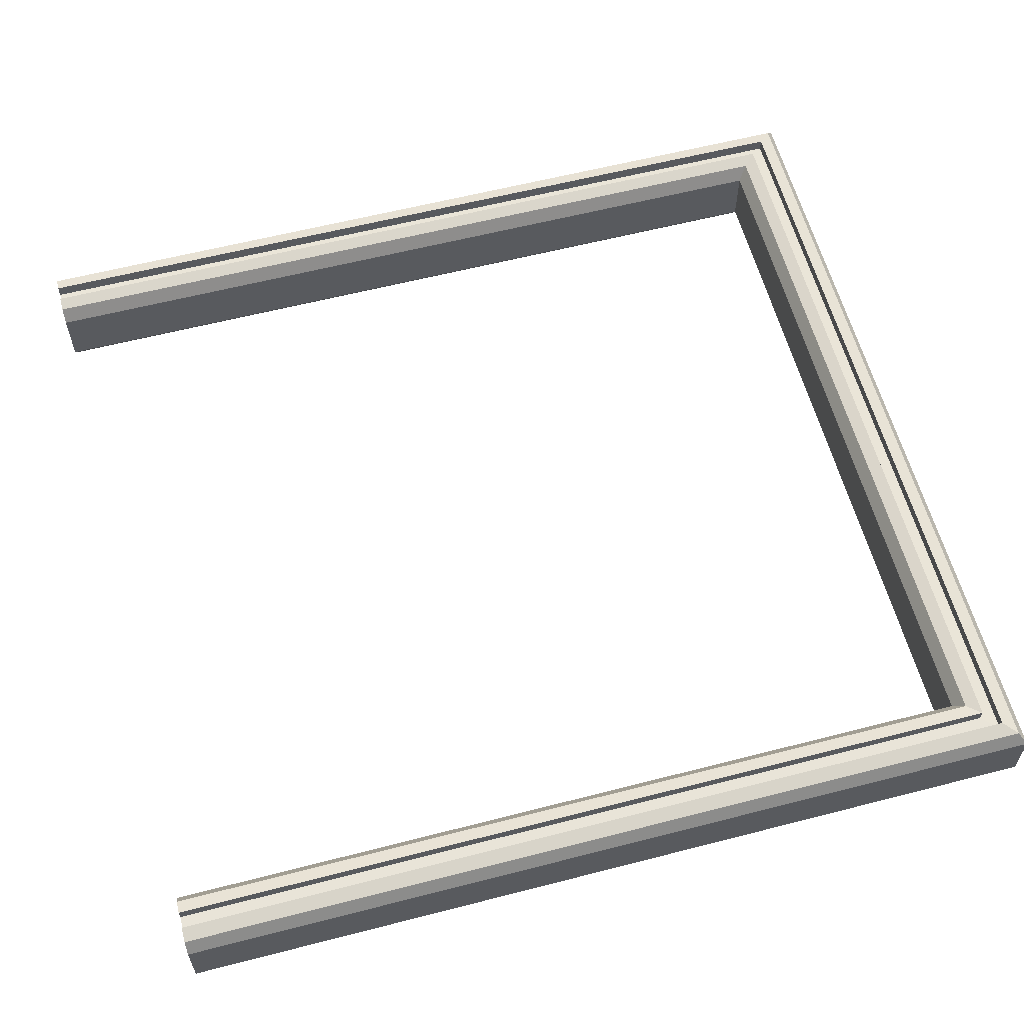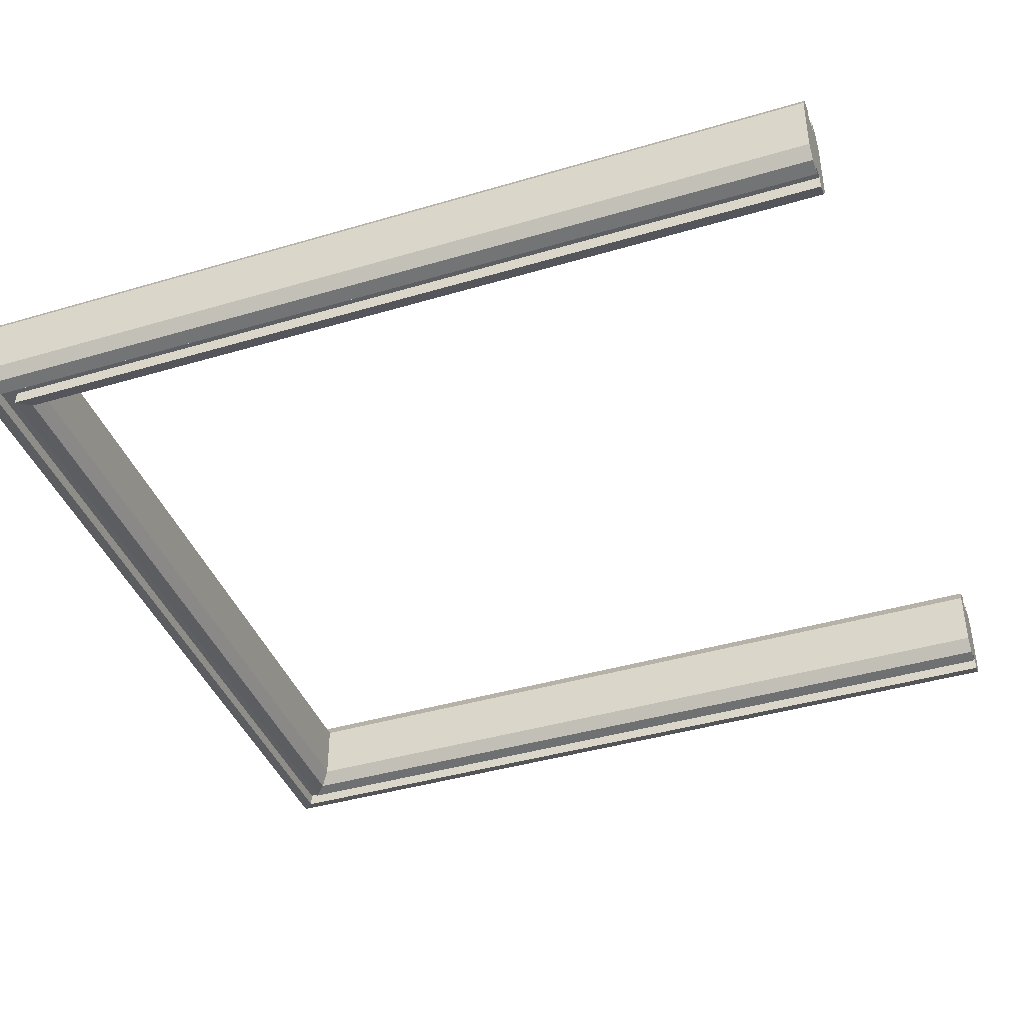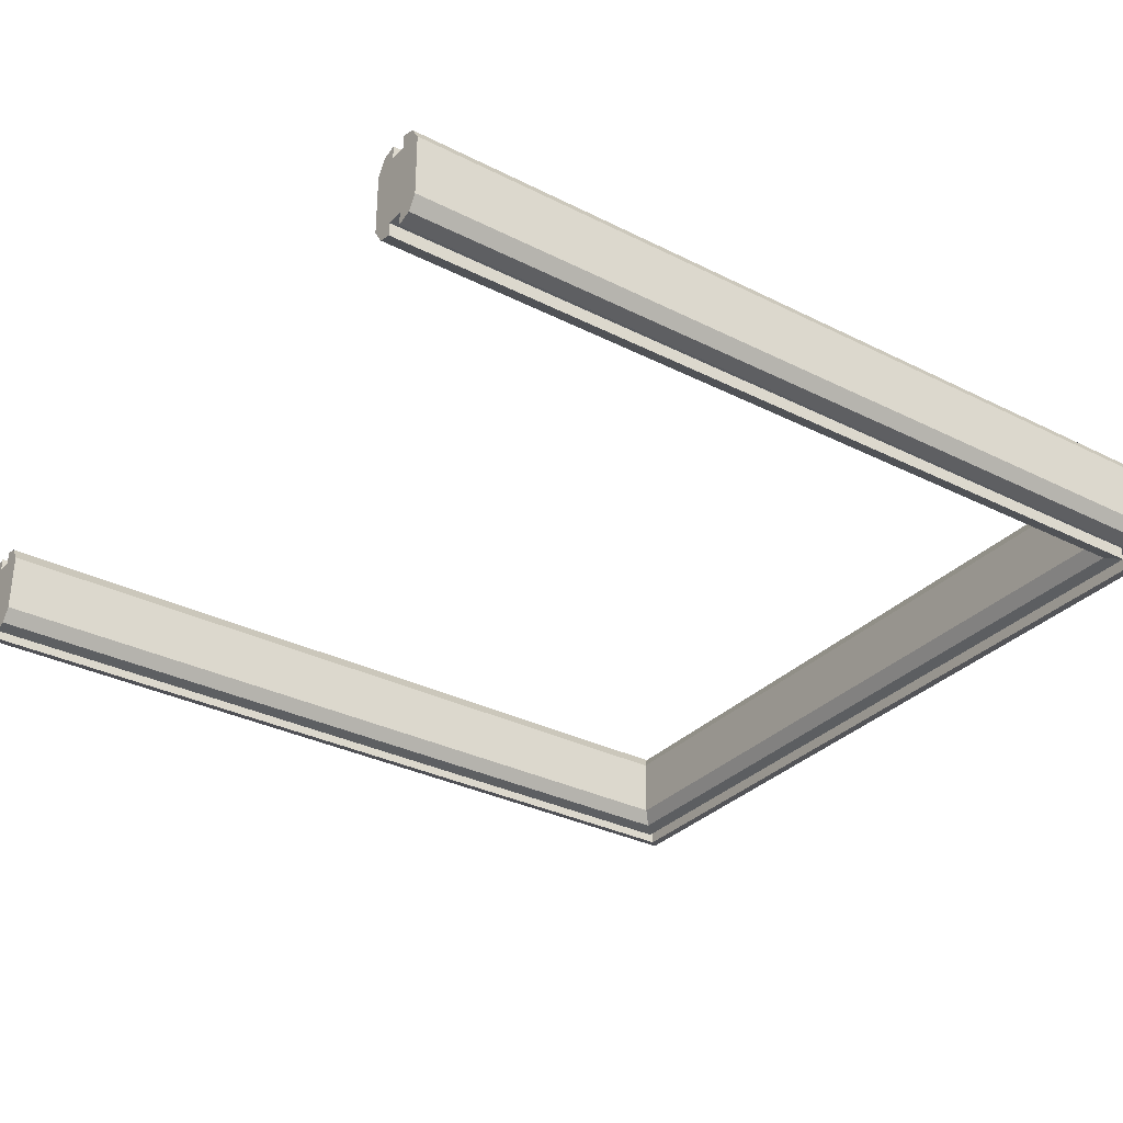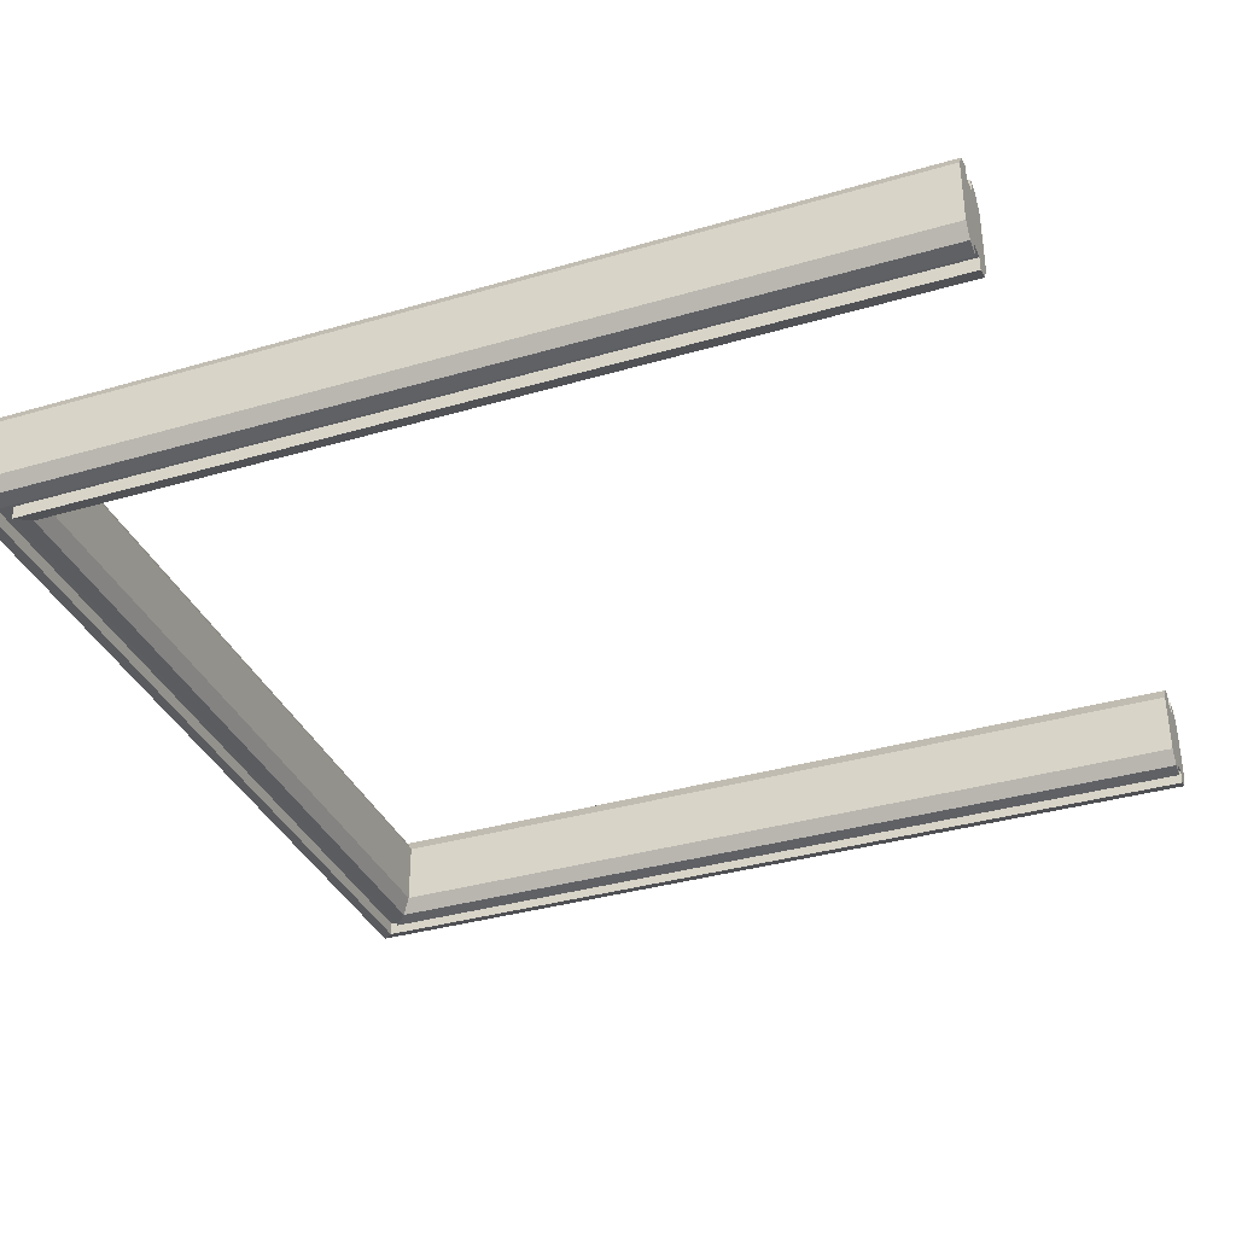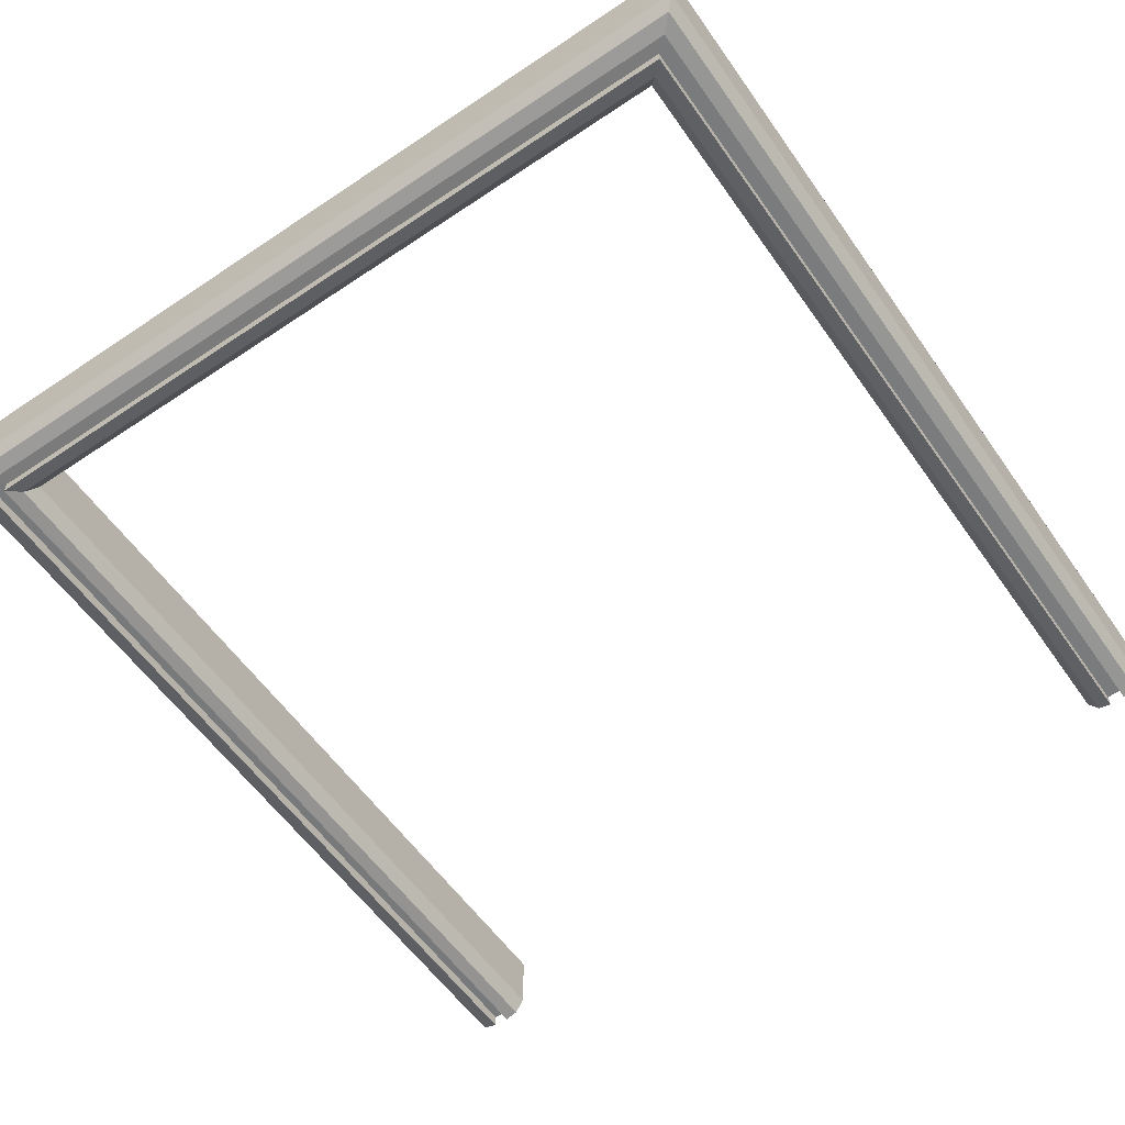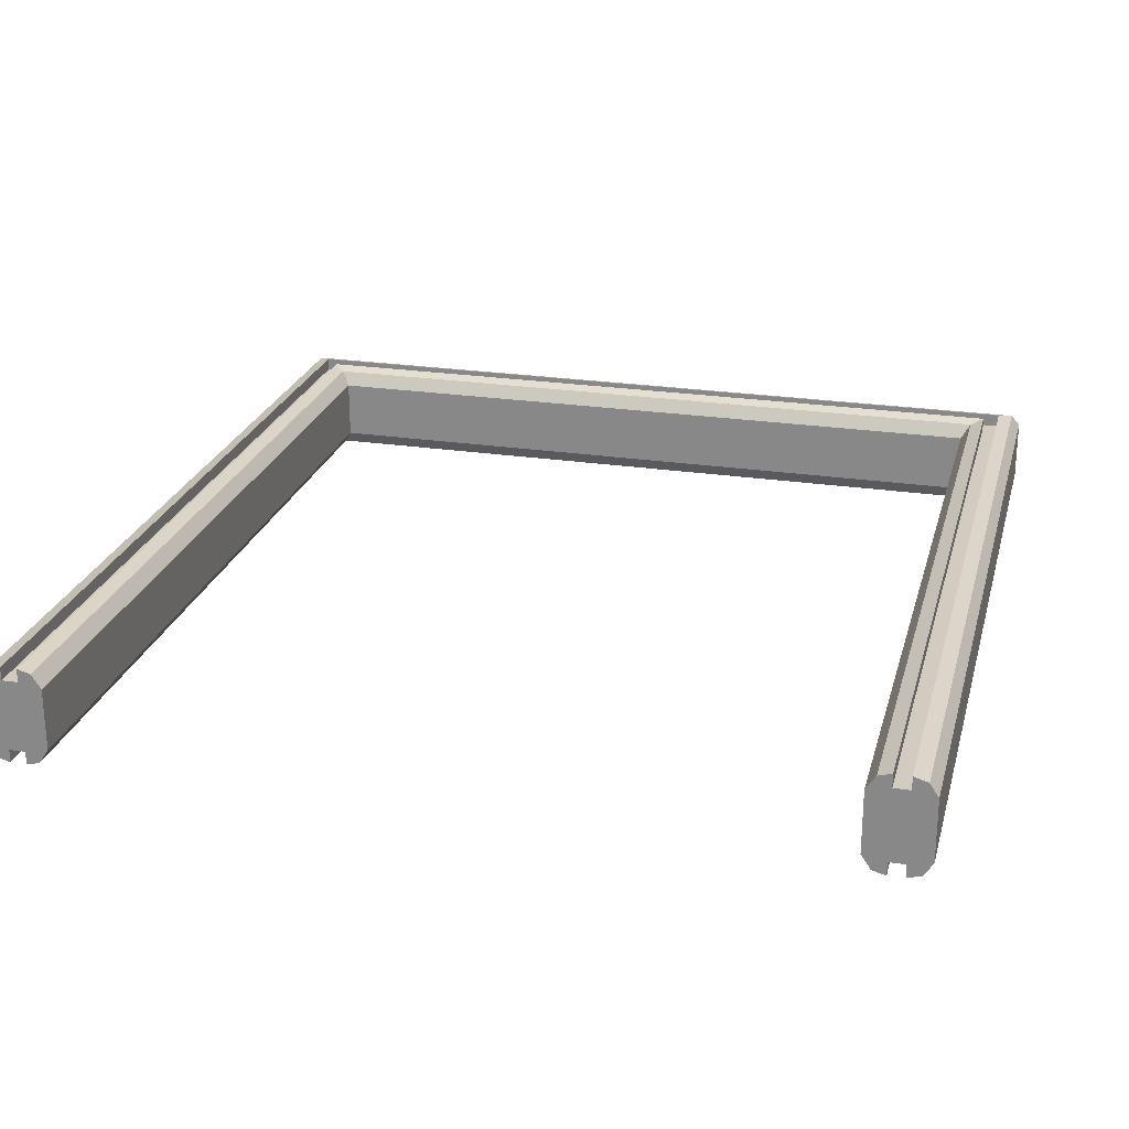
<metadata>
{"format":"obj","ext":"obj","renderer":"f3d","projection":"perspective","resolution":1024,"background":"white","views":[{"elev":60.0,"azim":75.2,"up":"+Z"},{"elev":-41.2,"azim":-70.2,"up":"+Z"},{"elev":-32.1,"azim":54.7,"up":"+Z"},{"elev":-35.5,"azim":-68.8,"up":"+Z"},{"elev":-58.0,"azim":-145.2,"up":"+Z"},{"elev":23.9,"azim":14.2,"up":"+Z"}]}
</metadata>
<code>
o Cube_Cube.001
v -12 0 1
v -12 27.3 1
v -12 0 -1
v -12 27.3 -1
v 12 0 1
v 12 27.3 1
v 12 0 -1
v 12 27.3 -1
v -14 0 -1
v -14 0 1
v -14 29.3 1
v -14 29.3 -1
v 14 29.3 -1
v 14 0 -1
v 14 0 1
v 14 29.3 1
v 13.72 0 -1.436
v 12.31 0 -1.464
v 12.31 27.61 -1.464
v 13.72 29.02 -1.436
v 12.31 27.61 1.464
v 13.72 29.02 1.436
v -13.72 29.02 1.436
v -12.31 27.61 1.464
v -12.31 0 1.464
v -13.72 0 1.436
v -13.72 0 -1.436
v -12.31 0 -1.464
v 12.31 0 1.464
v 13.72 0 1.436
v -12.31 27.61 -1.464
v -13.72 29.02 -1.436
v 13.26 0 -1.572
v 12.74 0 -1.58
v 12.74 28.04 -1.58
v 13.26 28.56 -1.572
v 12.74 28.04 1.58
v 13.26 28.56 1.572
v -13.26 28.56 1.572
v -12.74 28.04 1.58
v -12.74 0 1.58
v -13.26 0 1.572
v -13.26 0 -1.572
v -12.74 0 -1.58
v 12.74 0 1.58
v 13.26 0 1.572
v -12.74 28.04 -1.58
v -13.26 28.56 -1.572
v -12.74 0 1.151
v -13.26 0 1.146
v -13.26 28.56 1.146
v -12.74 28.04 1.151
v -12.74 28.04 -1.151
v -13.26 28.56 -1.146
v -13.26 0 -1.146
v -12.74 0 -1.151
v 12.74 28.04 -1.151
v 13.26 28.56 -1.146
v 12.74 0 1.151
v 13.26 0 1.146
v 13.26 0 -1.146
v 12.74 0 -1.151
v 12.74 28.04 1.151
v 13.26 28.56 1.146
f 36 48 54 58
f 23 11 16 22
f 2 4 3 1
f 17 14 13 20
f 10 9 12 11
f 14 15 16 13
f 13 16 11 12
f 22 16 15 30
f 20 13 12 32
f 32 12 9 27
f 26 10 11 23
f 6 8 4 2
f 5 7 8 6
f 1 25 24 2
f 38 46 60 64
f 25 41 40 24
f 4 31 28 3
f 31 47 44 28
f 8 19 31 4
f 36 20 32 48
f 24 40 37 21
f 18 34 35 19
f 6 21 29 5
f 39 23 22 38
f 21 37 45 29
f 7 18 19 8
f 19 35 47 31
f 2 24 21 6
f 38 22 30 46
f 42 26 23 39
f 42 39 51 50
f 48 32 27 43
f 44 47 53 56
f 37 40 52 63
f 49 41 25 1
f 39 38 64 51
f 48 43 55 54
f 33 17 20 36
f 45 37 63 59
f 47 35 57 53
f 40 41 49 52
f 33 36 58 61
f 35 34 62 57
f 10 26 42 50
f 55 50 49 56
f 55 43 27 9
f 3 28 44 56
f 1 3 56 49
f 50 55 9 10
f 59 60 61 62
f 5 29 45 59
f 7 5 59 62
f 18 7 62 34
f 60 46 30 15
f 61 60 15 14
f 33 61 14 17
f 61 58 57 62
f 64 60 59 63
f 58 54 53 57
f 54 55 56 53
f 50 51 52 49
f 51 64 63 52

</code>
